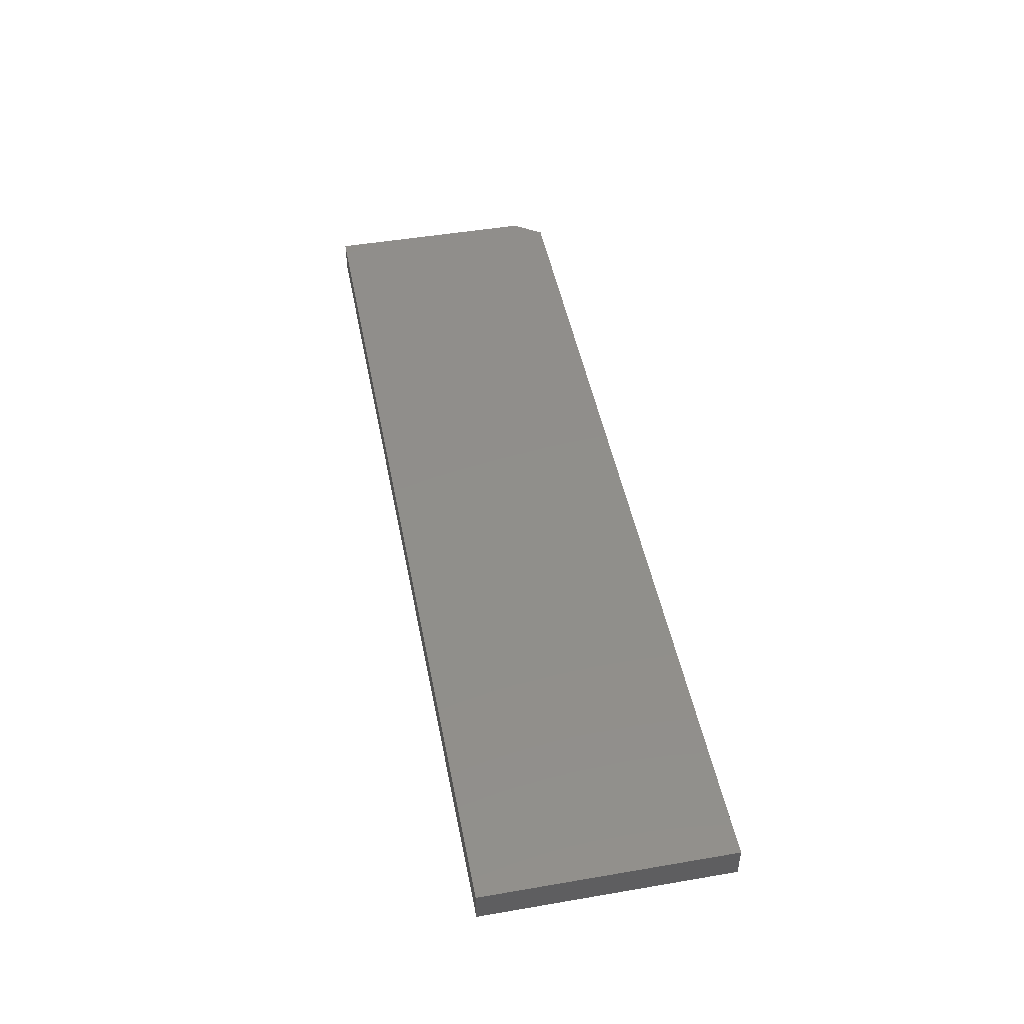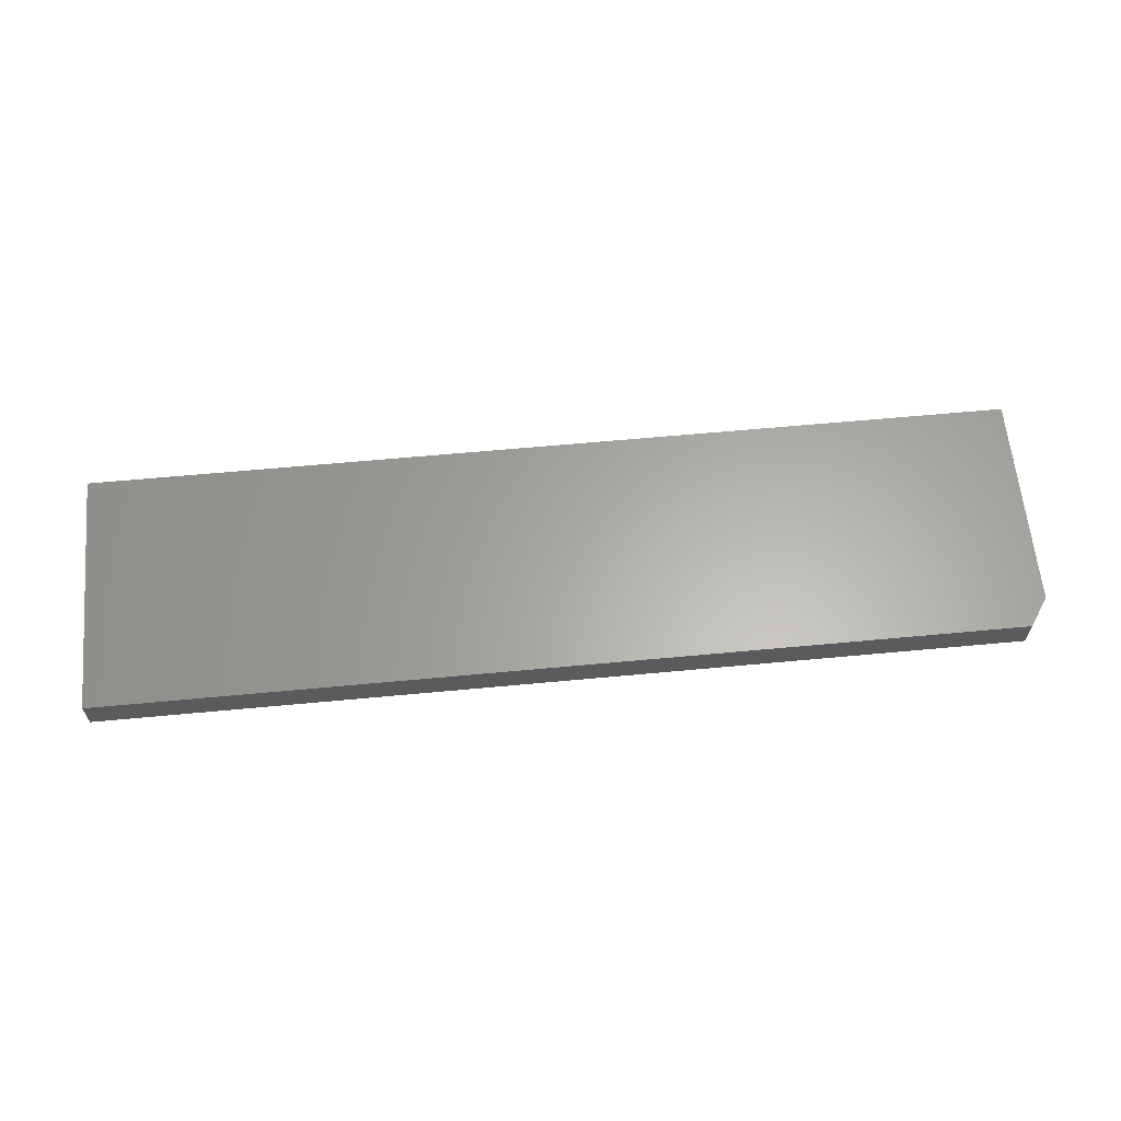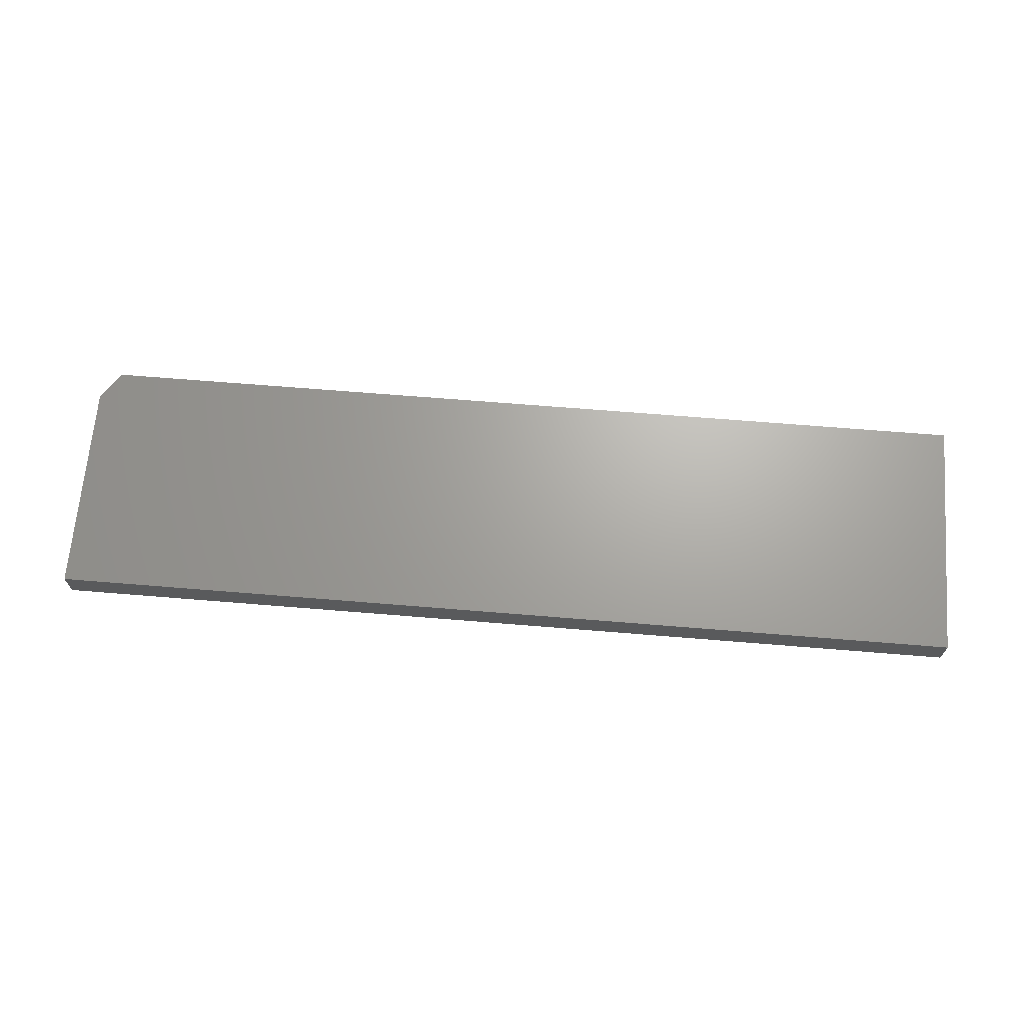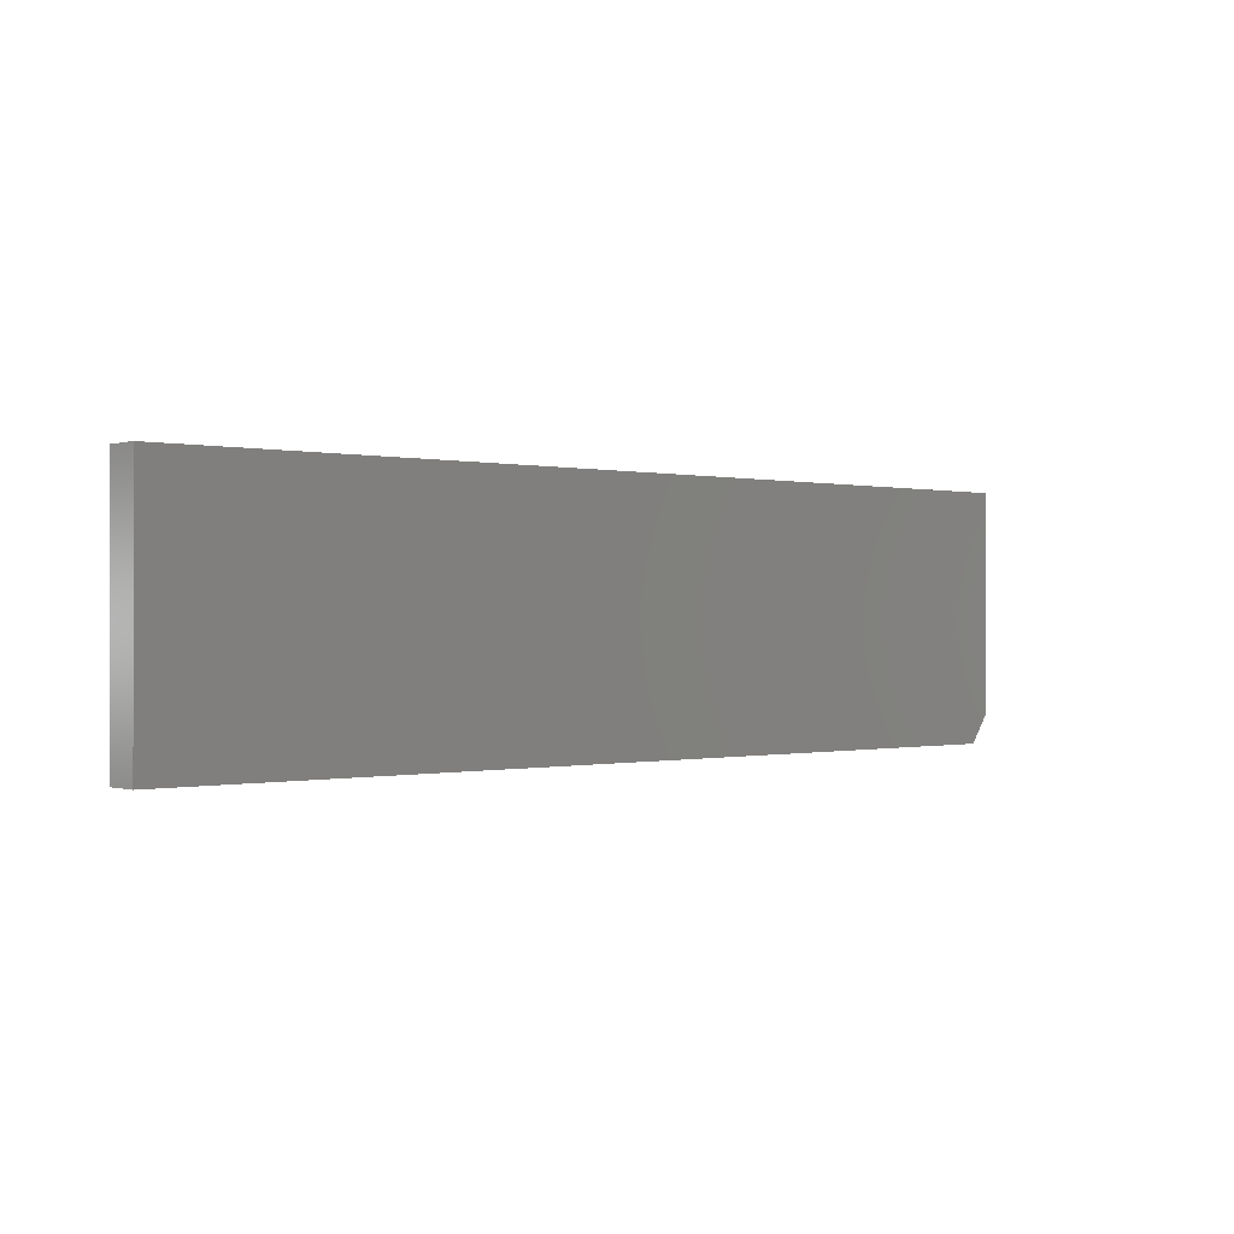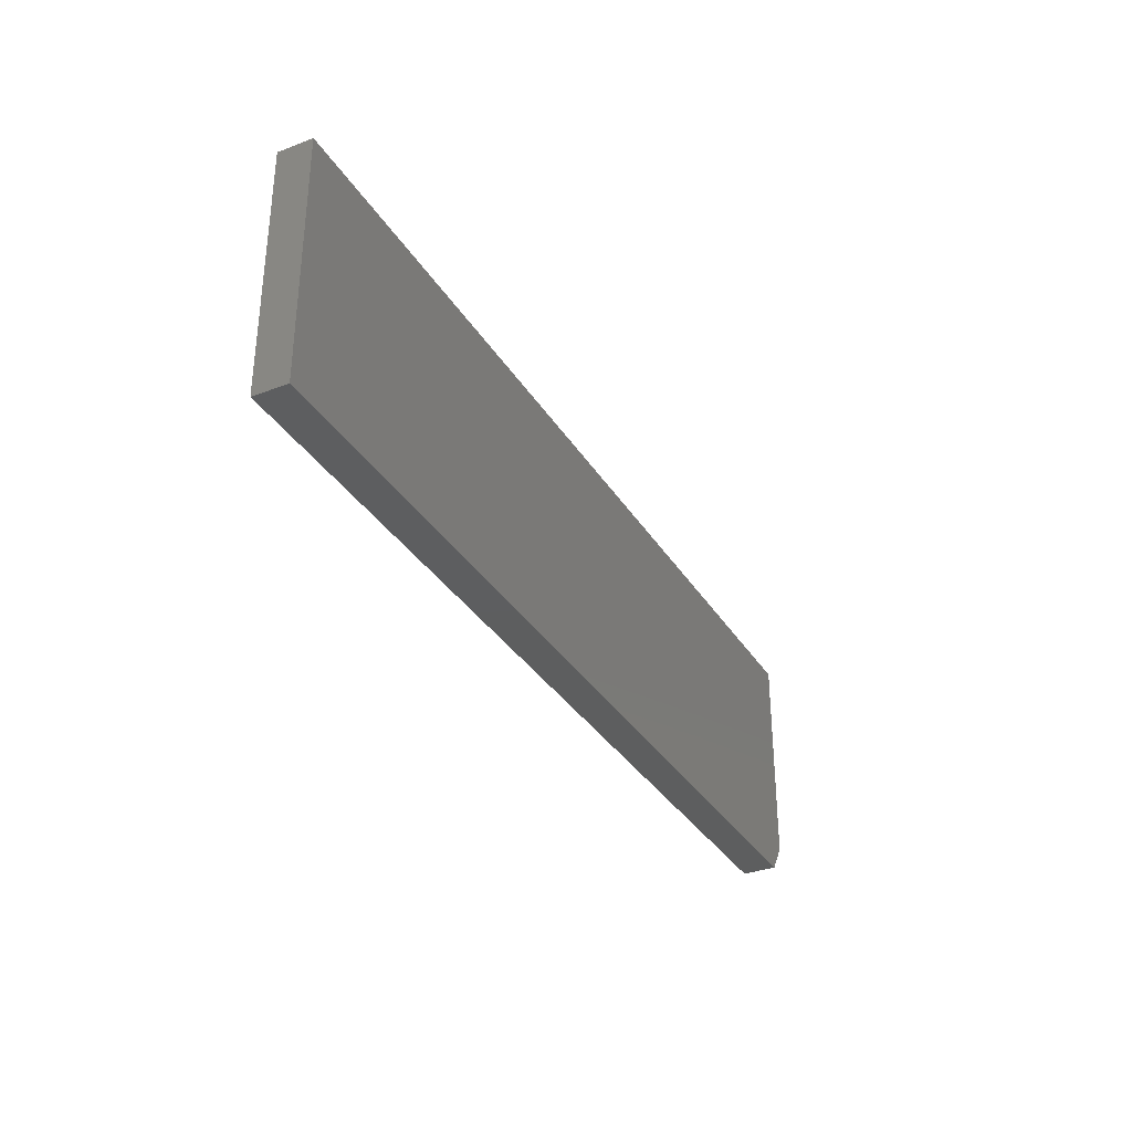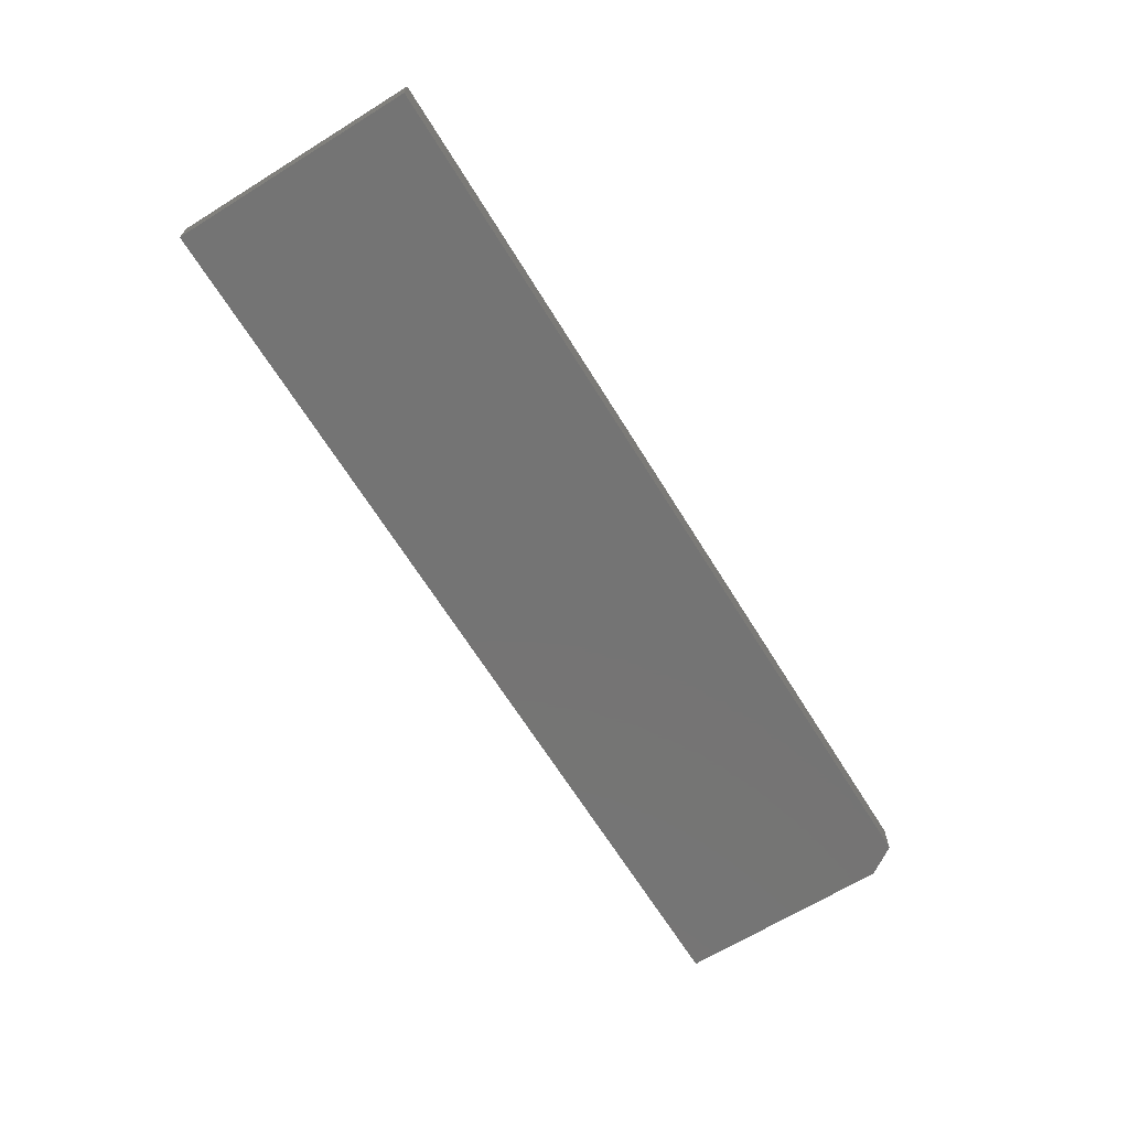
<metadata>
{"format":"stl","ext":"stl","renderer":"f3d","projection":"perspective","resolution":1024,"background":"white","views":[{"elev":47.7,"azim":79.1,"up":"+Y"},{"elev":62.9,"azim":174.6,"up":"+Y"},{"elev":67.3,"azim":4.7,"up":"+Y"},{"elev":-0.2,"azim":138.9,"up":"+Z"},{"elev":-33.5,"azim":117.2,"up":"+Z"},{"elev":-66.6,"azim":121.8,"up":"+Y"}]}
</metadata>
<code>
# stl→obj: 10 verts, 16 faces
v 0.75 -0.05469 0.1994
v -0.75 -0.05469 0.1994
v 0.75 -0.05469 -0.1953
v -0.75 -0.05469 -0.1484
v -0.7188 -0.05469 -0.1953
v -0.7188 3.469e-18 -0.1953
v -0.75 2.602e-18 -0.1484
v 0.75 1.665e-16 -0.1953
v -0.75 2.191e-17 0.1994
v 0.75 1.884e-16 0.1994
f 1 2 3
f 3 2 4
f 3 4 5
f 6 7 8
f 8 7 9
f 8 9 10
f 2 9 4
f 4 9 7
f 5 6 3
f 3 6 8
f 4 7 5
f 5 7 6
f 1 10 2
f 2 10 9
f 3 8 1
f 1 8 10

</code>
